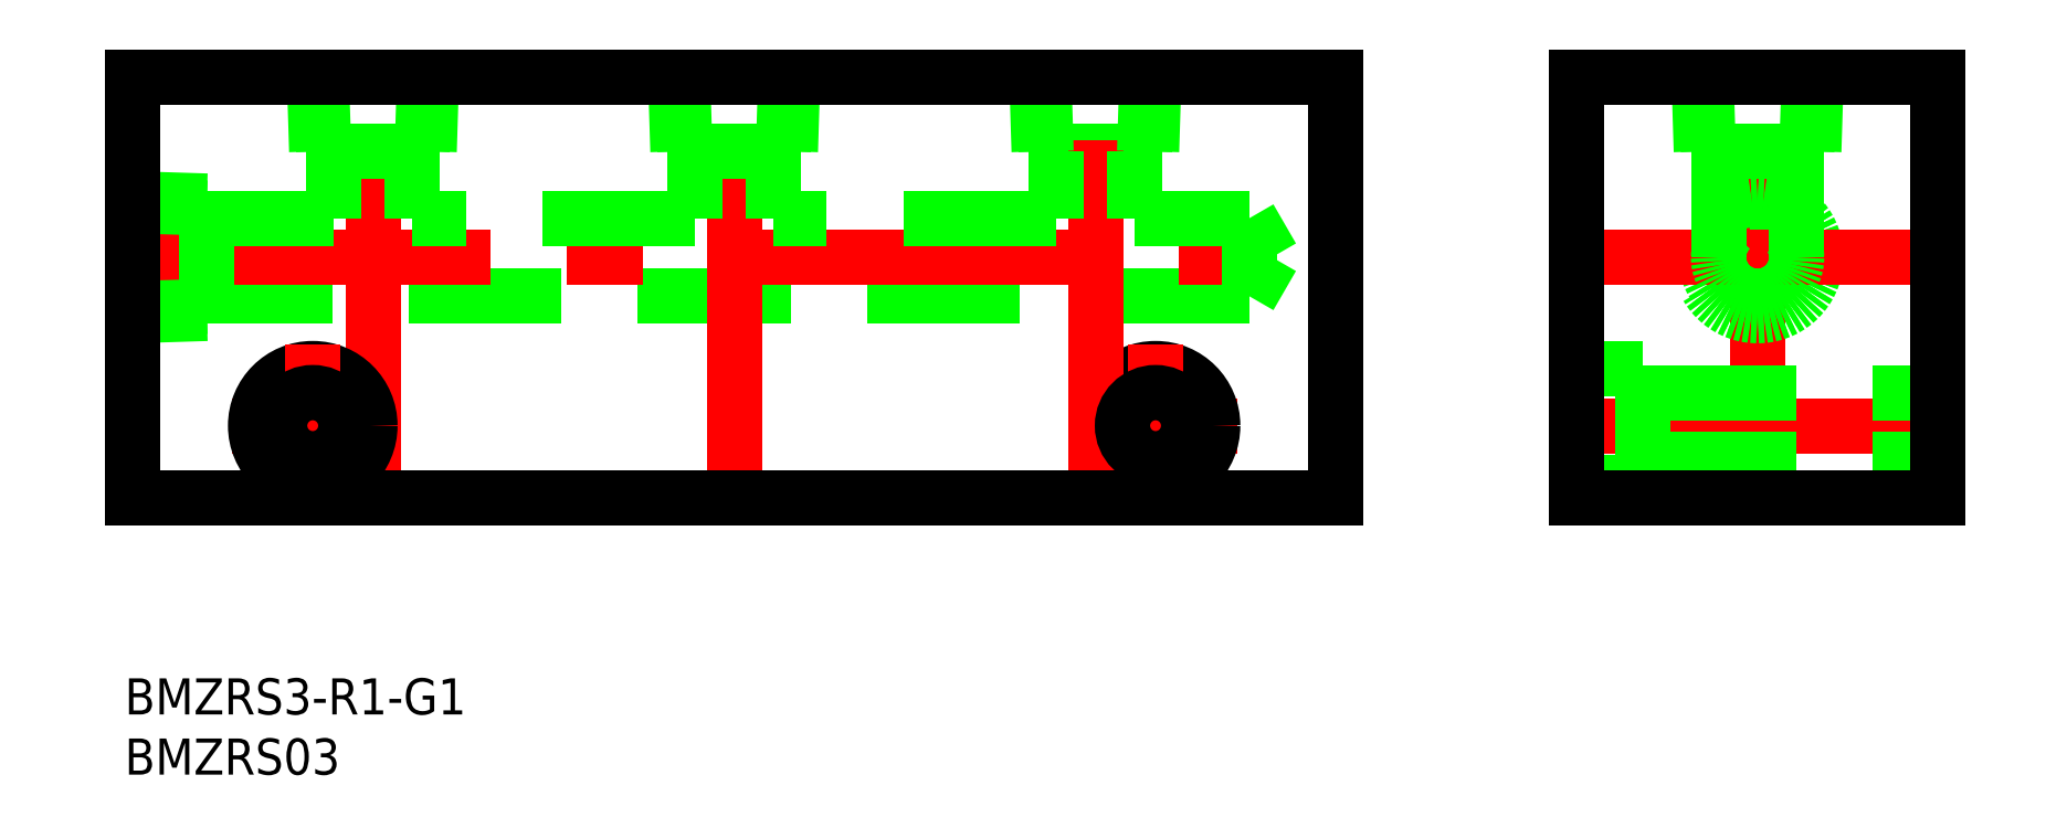
<metadata>
{"format":"dxf","ext":"dxf","renderer":"ezdxf+matplotlib","layout":"modelspace","background":"white","min_lineweight":24,"dpi":150}
</metadata>
<code>
0
SECTION
2
ENTITIES
0
LINE
8
CENTER
10
78.25
20
6
30
0
11
91.75
21
6
31
0
0
LINE
8
0
10
84.67
20
28.8
30
0
11
75.33
21
28.8
31
0
0
LINE
8
0
10
92.8
20
16.75
30
0
11
6.2
21
16.75
31
0
0
CIRCLE
8
0
10
85
20
6
30
0
40
4.75
0
LINE
8
CENTER
10
-2
20
20
30
0
11
102
21
20
31
0
0
LINE
8
CENTER
10
80
20
-2
30
0
11
80
21
37
31
0
0
LINE
8
CENTER
10
50
20
-2
30
0
11
50
21
37
31
0
0
LINE
8
0
10
6.2
20
24.67
30
0
11
6.2
21
15.33
31
0
0
LINE
8
CENTER
10
20
20
-2
30
0
11
20
21
37
31
0
0
LINE
8
CENTER
10
8.25
20
6
30
0
11
21.75
21
6
31
0
0
CIRCLE
8
0
10
15
20
6
30
0
40
4.75
0
LINE
8
0
10
6.2
20
15.91
30
0
11
1.129e-13
21
15.72
31
0
0
LINE
8
0
10
6.2
20
15.33
30
0
11
0
21
15.14
31
0
0
LINE
8
CENTER
10
15
20
-0.75
30
0
11
15
21
12.75
31
0
0
CIRCLE
8
0
10
15
20
6
30
0
40
2.75
0
LINE
8
0
10
46.75
20
23.25
30
0
11
23.25
21
23.25
31
0
0
LINE
8
0
10
6.2
20
23.25
30
0
11
16.75
21
23.25
31
0
0
LINE
8
0
10
0
20
24.86
30
0
11
6.2
21
24.67
31
0
0
LINE
8
0
10
1.139e-13
20
24.28
30
0
11
6.2
21
24.09
31
0
0
LINE
8
0
10
24.28
20
35
30
0
11
24.09
21
28.8
31
0
0
LINE
8
0
10
24.86
20
35
30
0
11
24.67
21
28.8
31
0
0
LINE
8
0
10
15.33
20
28.8
30
0
11
15.14
21
35
31
0
0
LINE
8
0
10
15.91
20
28.8
30
0
11
15.72
21
35
31
0
0
LINE
8
0
10
24.67
20
28.8
30
0
11
15.33
21
28.8
31
0
0
LINE
8
0
10
16.75
20
28.8
30
0
11
16.75
21
23.25
31
0
0
LINE
8
0
10
23.25
20
28.8
30
0
11
23.25
21
23.25
31
0
0
LINE
8
0
10
76.75
20
23.25
30
0
11
53.25
21
23.25
31
0
0
LINE
8
0
10
45.91
20
28.8
30
0
11
45.72
21
35
31
0
0
LINE
8
0
10
45.33
20
28.8
30
0
11
45.14
21
35
31
0
0
LINE
8
0
10
54.86
20
35
30
0
11
54.67
21
28.8
31
0
0
LINE
8
0
10
54.28
20
35
30
0
11
54.09
21
28.8
31
0
0
LINE
8
0
10
54.67
20
28.8
30
0
11
45.33
21
28.8
31
0
0
LINE
8
0
10
53.25
20
28.8
30
0
11
53.25
21
23.25
31
0
0
LINE
8
0
10
46.75
20
28.8
30
0
11
46.75
21
23.25
31
0
0
LINE
8
0
10
75.33
20
28.8
30
0
11
75.14
21
35
31
0
0
LINE
8
0
10
75.91
20
28.8
30
0
11
75.72
21
35
31
0
0
LINE
8
0
10
76.75
20
28.8
30
0
11
76.75
21
23.25
31
0
0
LINE
8
CENTER
10
135
20
-2
30
0
11
135
21
37
31
0
0
CIRCLE
8
0
10
135
20
20
30
0
40
4.283
0
CIRCLE
8
0
10
135
20
20
30
0
40
4.864
0
LINE
8
CENTER
10
118
20
6
30
0
11
152
21
6
31
0
0
LINE
8
0
10
125.5
20
8.75
30
0
11
150
21
8.75
31
0
0
LINE
8
0
10
125.5
20
3.25
30
0
11
150
21
3.25
31
0
0
LINE
8
CENTER
10
85
20
-0.75
30
0
11
85
21
12.75
31
0
0
CIRCLE
8
0
10
85
20
6
30
0
40
2.75
0
LINE
8
0
10
125.5
20
10.75
30
0
11
125.5
21
1.25
31
0
0
LINE
8
0
10
125.5
20
1.25
30
0
11
120
21
1.25
31
0
0
LINE
8
0
10
120
20
10.75
30
0
11
125.5
21
10.75
31
0
0
LINE
8
CENTER
10
118
20
20
30
0
11
152
21
20
31
0
0
LINE
8
0
10
84.28
20
35
30
0
11
84.09
21
28.8
31
0
0
LINE
8
0
10
84.86
20
35
30
0
11
84.67
21
28.8
31
0
0
LINE
8
0
10
92.8
20
23.25
30
0
11
83.25
21
23.25
31
0
0
LINE
8
0
10
83.25
20
28.8
30
0
11
83.25
21
23.25
31
0
0
LINE
8
0
10
130.9
20
28.8
30
0
11
130.7
21
35
31
0
0
LINE
8
0
10
130.3
20
28.8
30
0
11
130.1
21
35
31
0
0
LINE
8
0
10
139.9
20
35
30
0
11
139.7
21
28.8
31
0
0
LINE
8
0
10
139.3
20
35
30
0
11
139.1
21
28.8
31
0
0
LINE
8
0
10
139.7
20
28.8
30
0
11
130.3
21
28.8
31
0
0
LINE
8
0
10
131.8
20
28.8
30
0
11
131.8
21
20
31
0
0
LINE
8
0
10
138.2
20
28.8
30
0
11
138.2
21
20
31
0
0
CIRCLE
8
0
10
135
20
20
30
0
40
3.25
0
LINE
8
0
10
100
20
0
30
0
11
0
21
0
31
0
0
LINE
8
0
10
0
20
0
30
0
11
0
21
35
31
0
0
LINE
8
0
10
0
20
35
30
0
11
100
21
35
31
0
0
LINE
8
0
10
100
20
35
30
0
11
100
21
0
31
0
0
LINE
8
0
10
120
20
0
30
0
11
150
21
0
31
0
0
LINE
8
0
10
150
20
0
30
0
11
150
21
35
31
0
0
LINE
8
0
10
150
20
35
30
0
11
120
21
35
31
0
0
LINE
8
0
10
120
20
35
30
0
11
120
21
0
31
0
0
LINE
8
0
10
92.8
20
16.75
30
0
11
92.8
21
23.25
31
0
0
INSERT
8
0
2
*U2
10
0
20
0
30
0
0
INSERT
8
0
2
*U3
10
0
20
0
30
0
0
LINE
8
0
10
92.8
20
23.25
30
0
11
94.68
21
20
31
0
0
LINE
8
0
10
92.8
20
16.75
30
0
11
94.68
21
20
31
0
0
VIEWPORT
8
0
10
122.5
20
133.6
30
0
40
322
41
265
68
     1
69
     1
0
VIEWPORT
8
DEFPOINTS
10
122.5
20
102
30
0
40
239.8
41
200.1
68
     2
69
     2
0
ENDSEC
0
EOF

</code>
